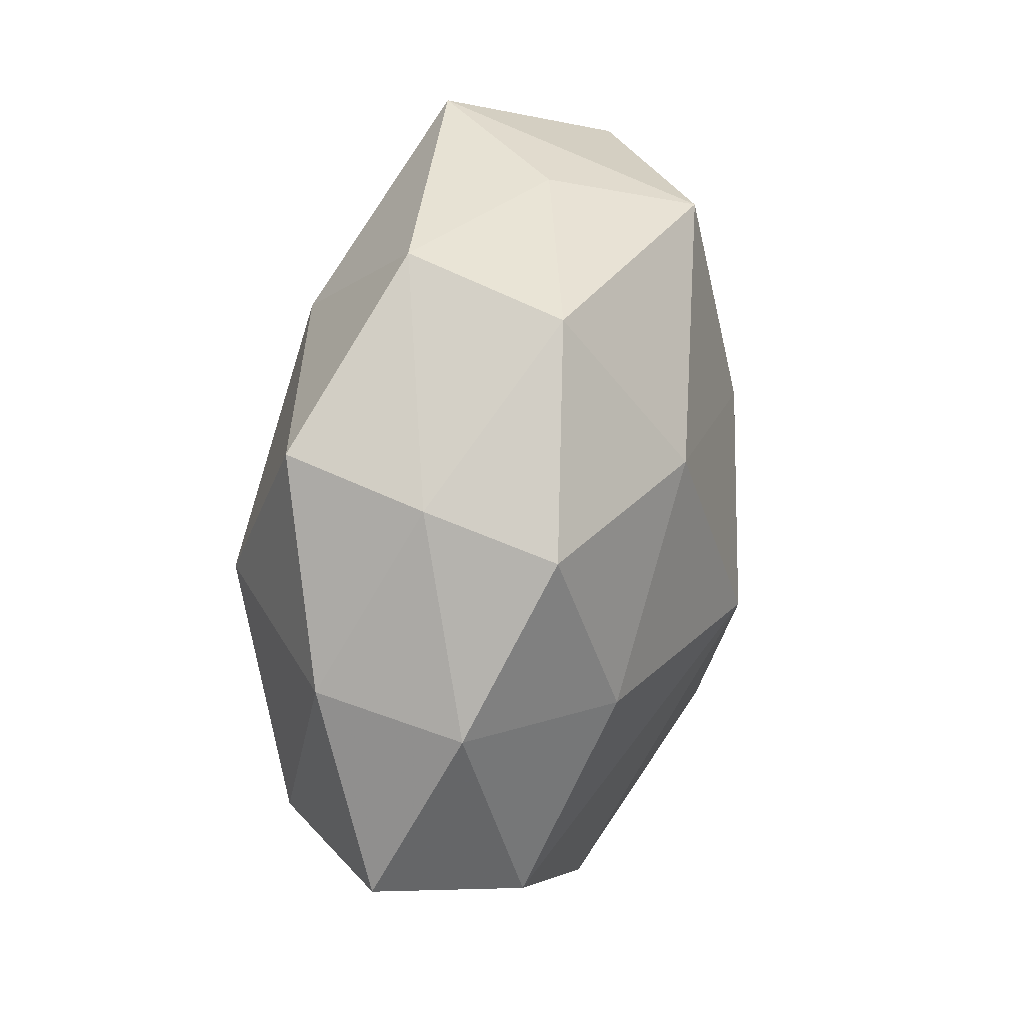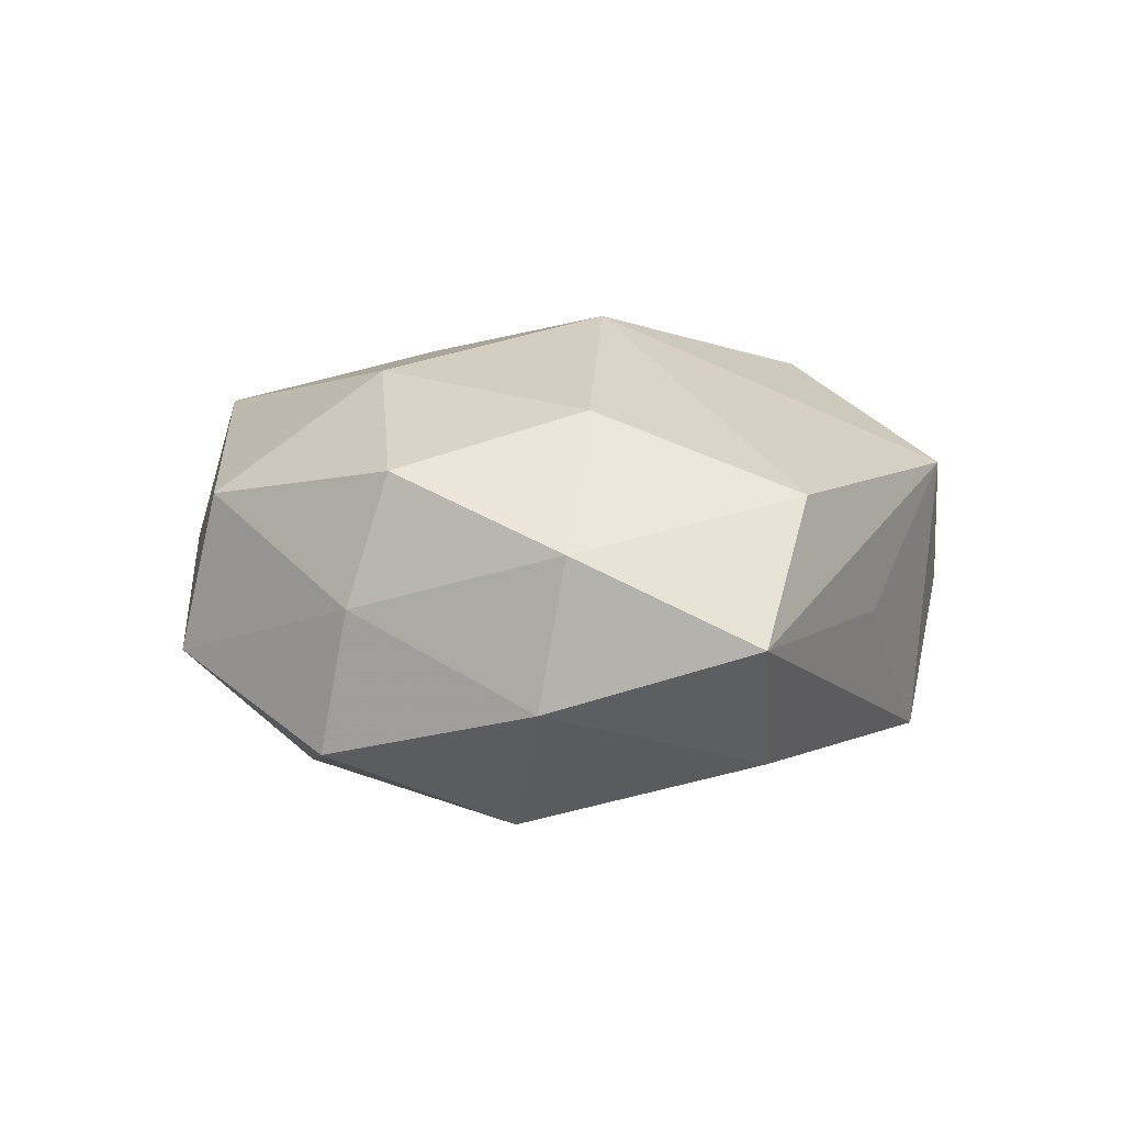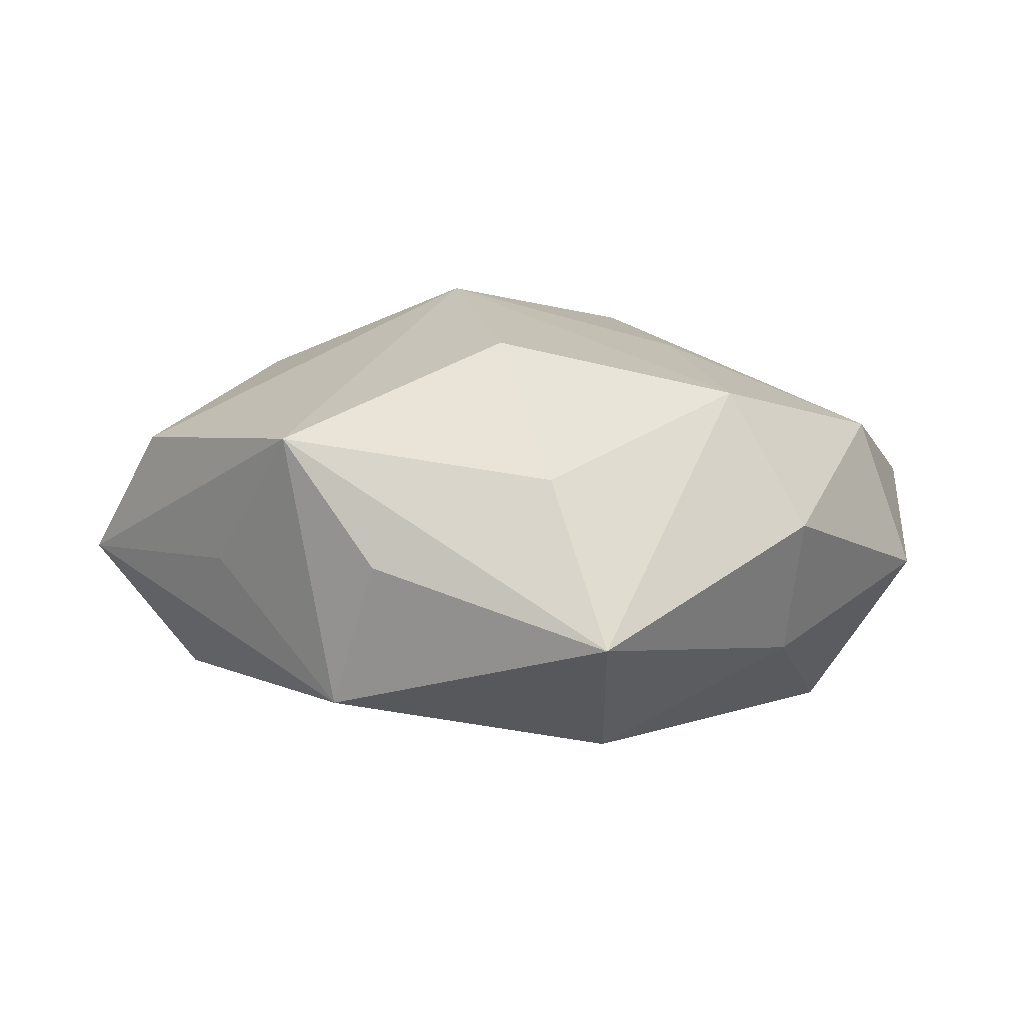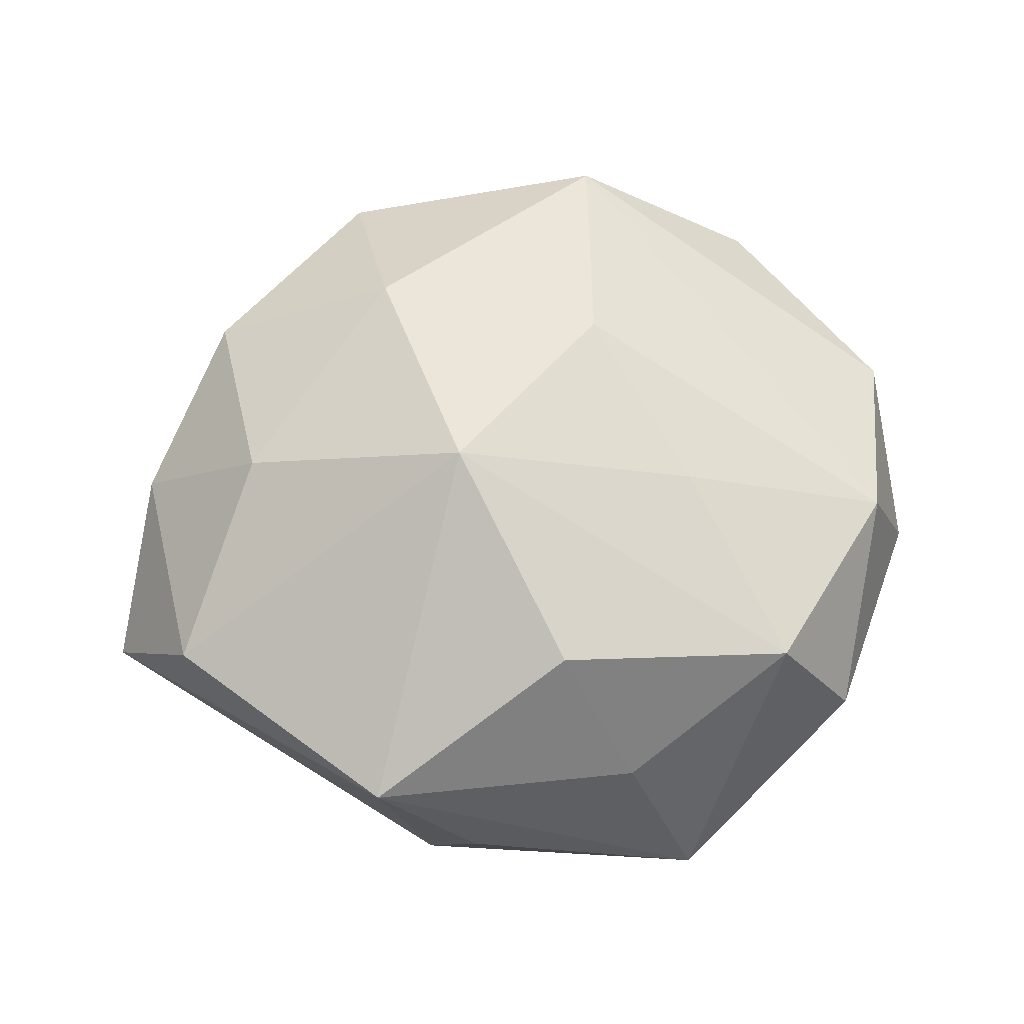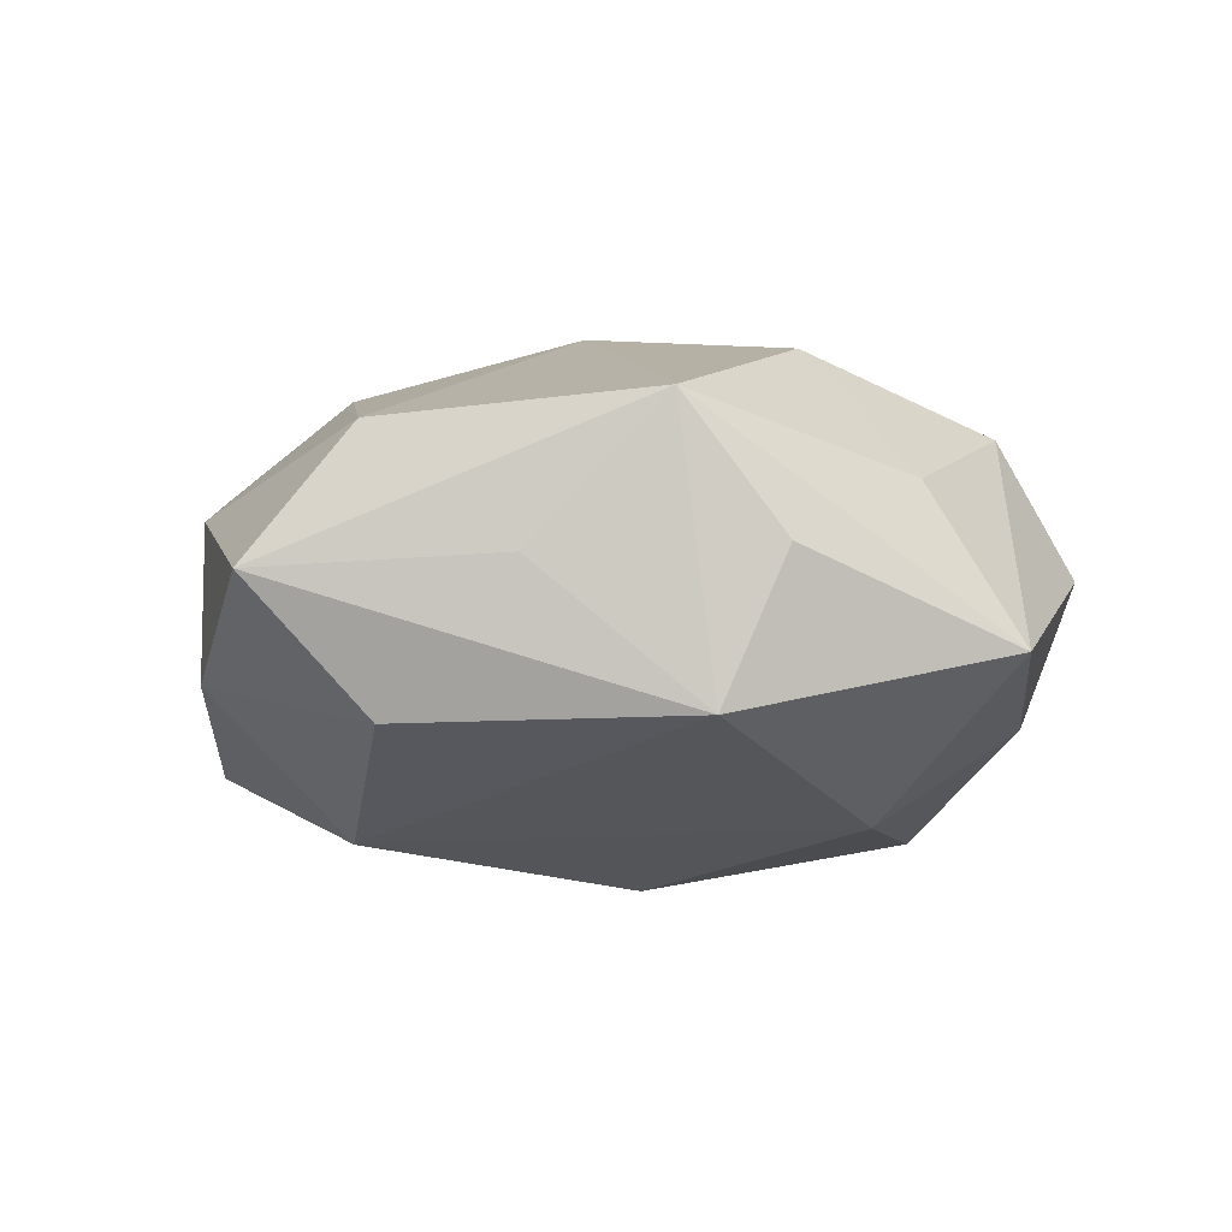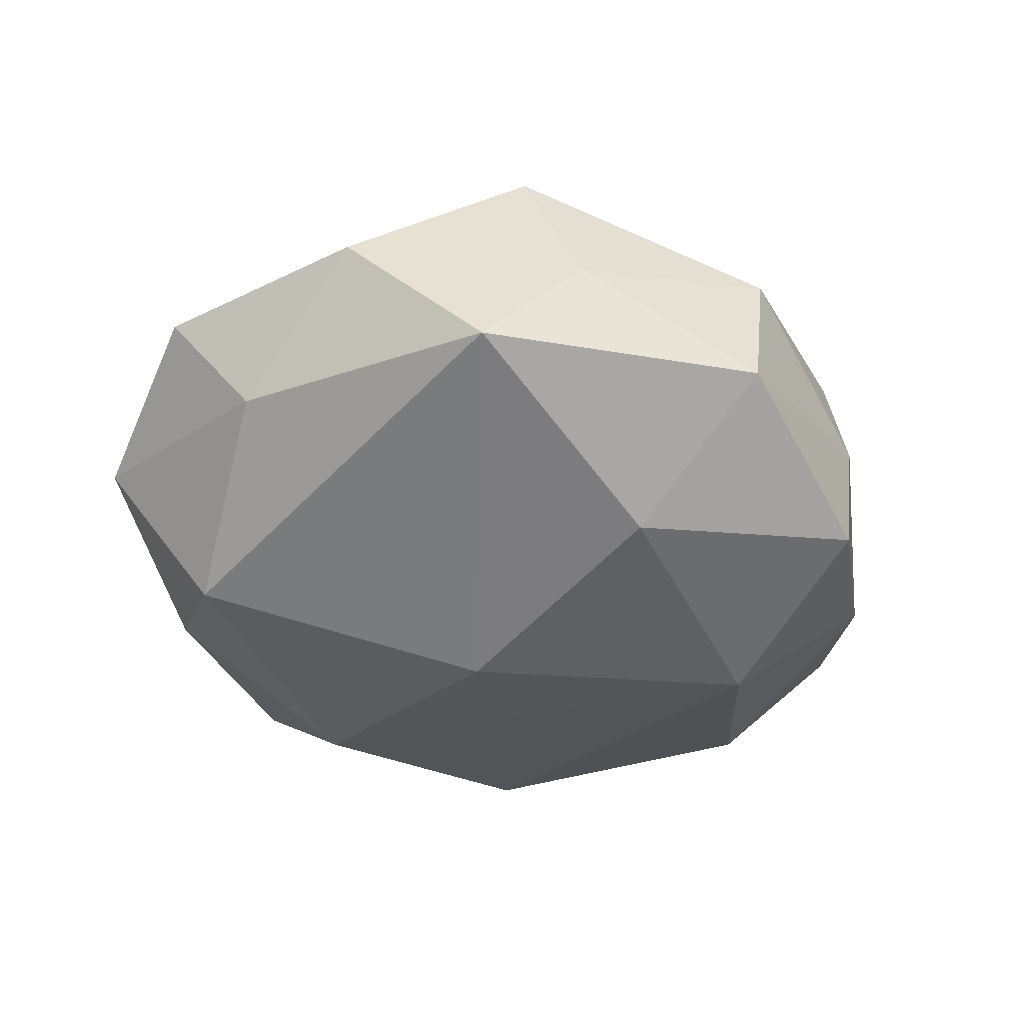
<metadata>
{"format":"obj","ext":"obj","renderer":"f3d","projection":"perspective","resolution":1024,"background":"white","views":[{"elev":36.5,"azim":-76.8,"up":"+Y"},{"elev":5.9,"azim":-95.4,"up":"+Z"},{"elev":6.9,"azim":12.1,"up":"+Z"},{"elev":67.7,"azim":-2.8,"up":"+Z"},{"elev":-11.9,"azim":-30.8,"up":"+Z"},{"elev":-37.2,"azim":161.3,"up":"+Z"}]}
</metadata>
<code>
v 0.01247 0.03131 -0.007828
v -0.005007 -0.00285 0.02094
v -0.01102 0.03056 -0.004817
v -0.02357 0.01986 -0.01099
v 0.01424 -0.003871 0.01612
v -0.02079 -0.02172 -0.001191
v 0.01358 -0.03134 -0.005982
v -0.01944 0.00527 -0.01734
v 0.02128 -0.01881 0.01301
v -0.03274 0.002734 0.004455
v -0.02554 0.01486 0.009922
v -0.01082 0.01492 0.01675
v -0.02651 -0.01263 -0.01169
v -0.02566 0.01798 -4.47e-05
v 0.02724 0.01508 -0.005725
v 0.003559 0.02997 0.002688
v -0.005209 -0.0303 -0.0003088
v 0.02198 0.02512 0.003934
v -0.03611 -0.01086 -0.001965
v 0.003705 0.00343 -0.01965
v 0.03316 0.01082 0.004254
v 0.02665 0.0003785 -0.01494
v 0.007471 0.02703 0.01378
v -0.009274 -0.02747 -0.01176
v 0.002758 -0.01981 0.0169
v 0.008275 -0.02659 0.006525
v -0.004381 0.02067 -0.01484
v -0.03188 0.004656 -0.006965
v 0.03099 -0.004342 0.00955
v -0.01298 -0.02848 0.009539
v 0.01075 -0.01667 -0.01661
v -0.02923 -0.01491 0.008251
v -0.02269 6.315e-05 0.01412
v 0.03502 -0.00263 -0.002428
v 0.0275 -0.02 0.002631
v 0.02558 -0.01539 -0.008061
v 0.00694 0.009893 0.01801
v -0.01336 0.02786 0.007514
f 22 34 36
f 27 3 1
f 15 22 1
f 34 22 15
f 8 27 20
f 1 22 20
f 20 27 1
f 16 23 1
f 1 3 16
f 12 23 38
f 23 16 38
f 38 16 3
f 29 23 37
f 37 23 12
f 1 23 18
f 18 15 1
f 30 7 26
f 26 7 9
f 26 25 30
f 9 25 26
f 30 24 17
f 17 7 30
f 24 7 17
f 9 7 35
f 35 34 29
f 29 9 35
f 36 34 35
f 35 7 36
f 31 7 24
f 31 20 22
f 31 22 36
f 36 7 31
f 31 24 8
f 8 20 31
f 11 33 12
f 10 33 11
f 12 38 11
f 6 24 30
f 8 24 13
f 13 28 8
f 2 25 9
f 2 37 12
f 12 33 2
f 30 25 2
f 34 15 21
f 15 18 21
f 29 34 21
f 21 23 29
f 21 18 23
f 14 28 10
f 10 11 14
f 14 38 3
f 14 11 38
f 32 33 10
f 30 2 32
f 32 2 33
f 5 2 9
f 37 2 5
f 5 9 29
f 29 37 5
f 4 14 3
f 28 14 4
f 8 28 4
f 4 27 8
f 3 27 4
f 28 13 19
f 10 28 19
f 19 32 10
f 24 6 19
f 19 13 24
f 19 6 30
f 30 32 19

</code>
